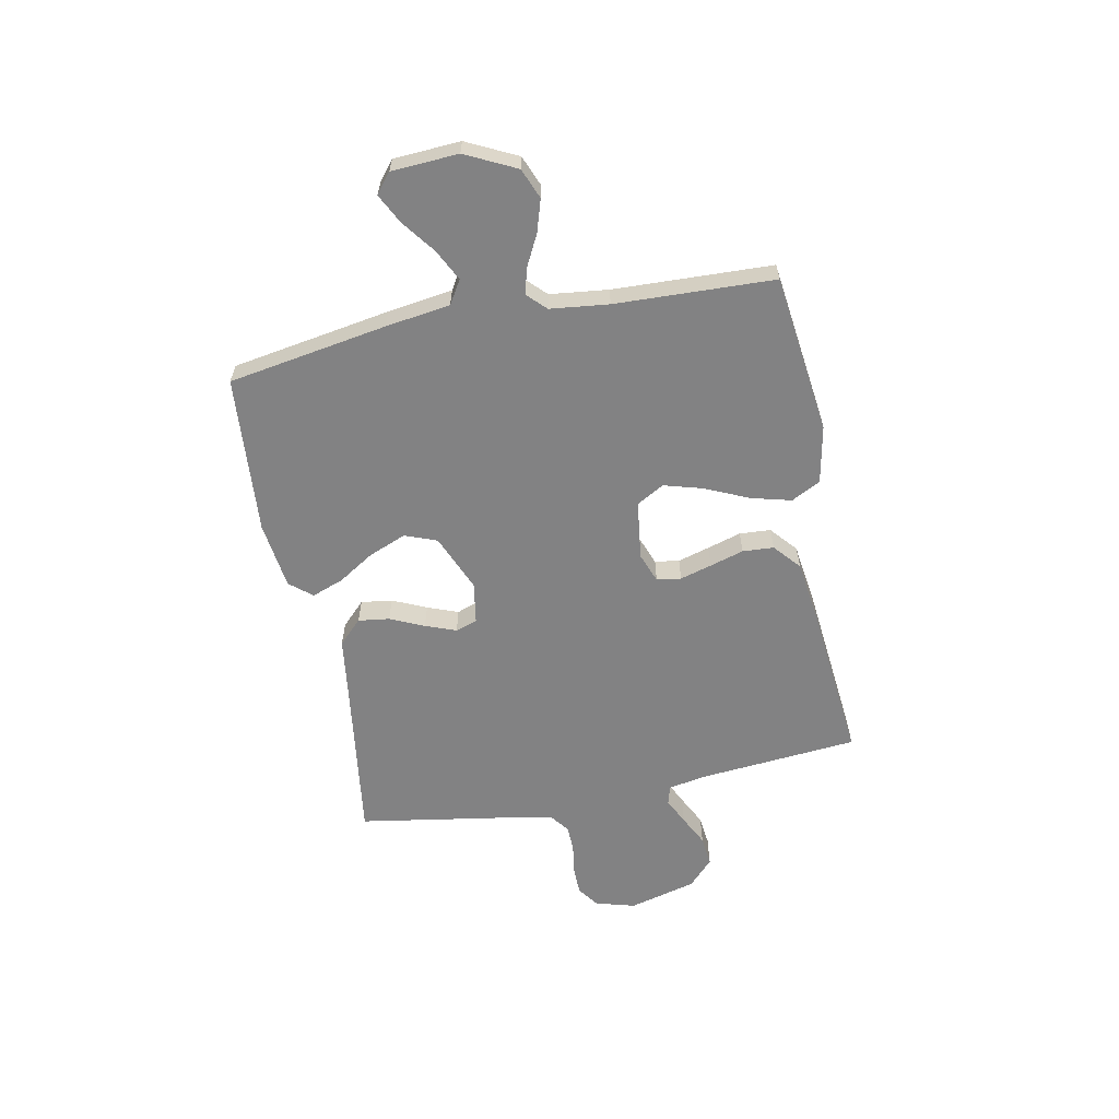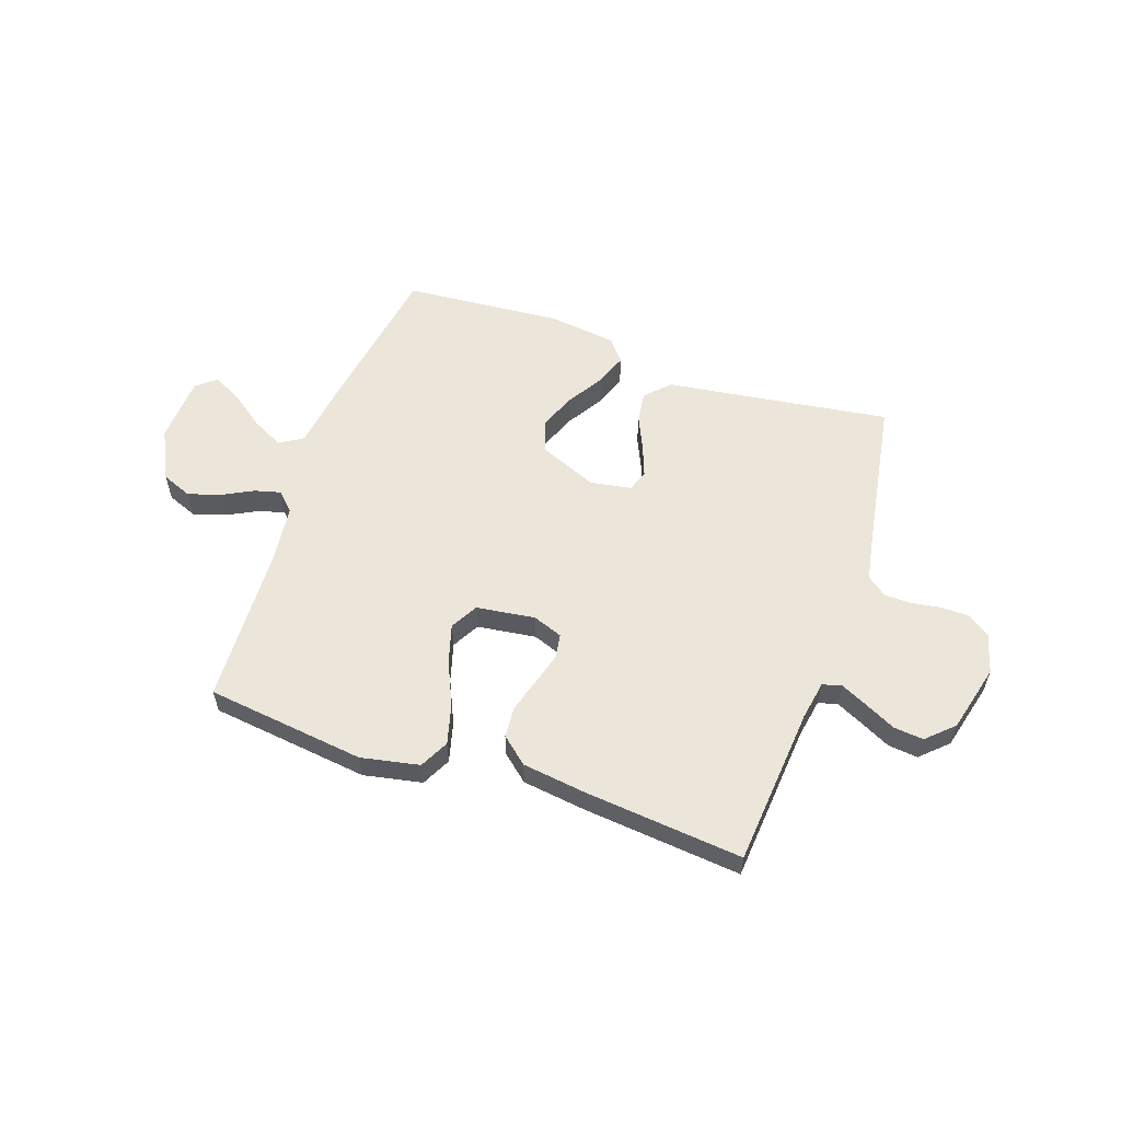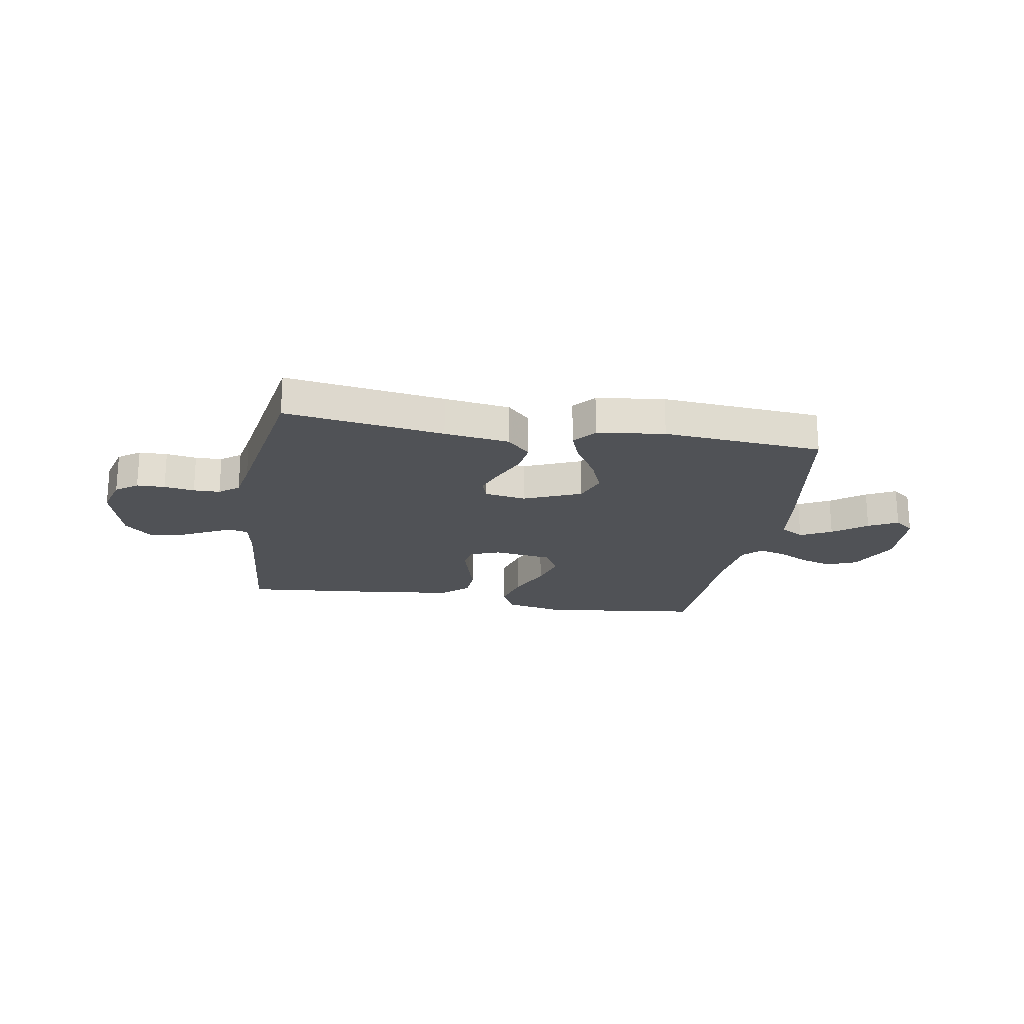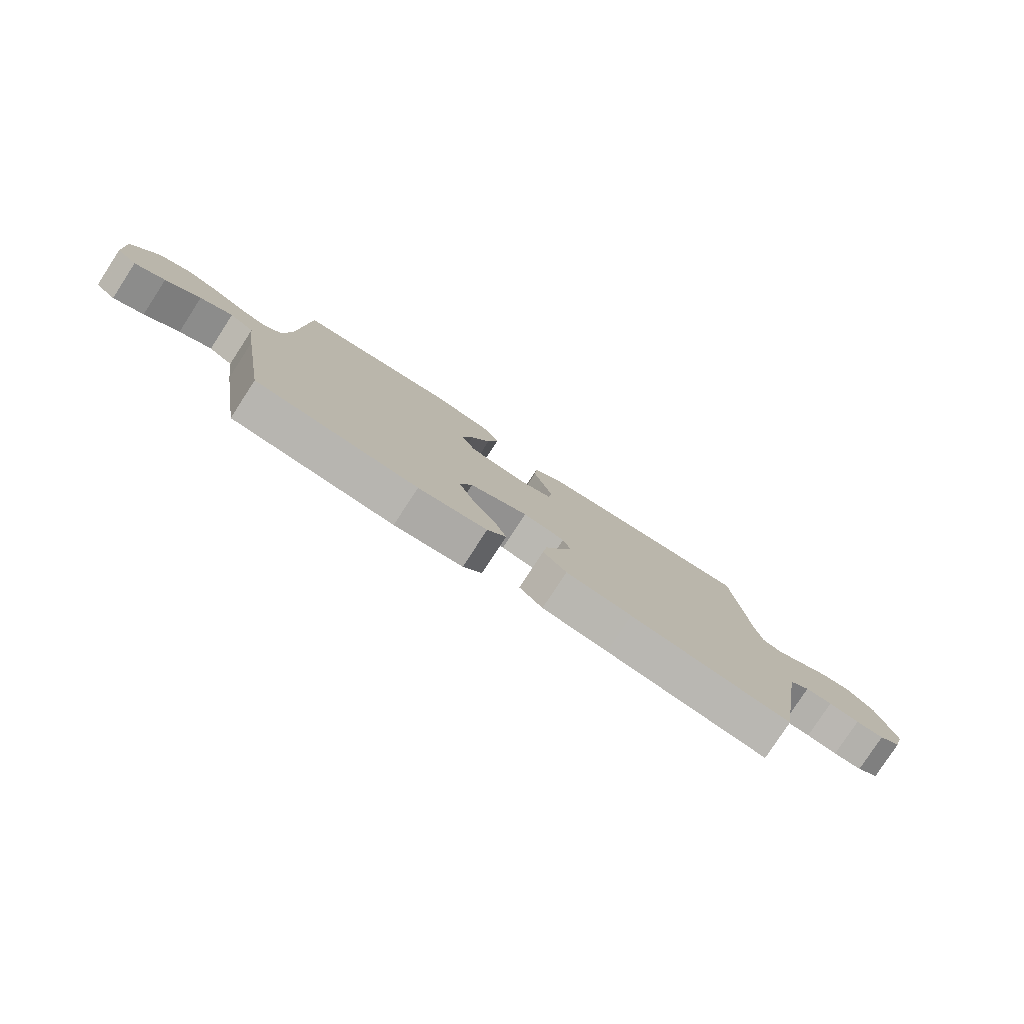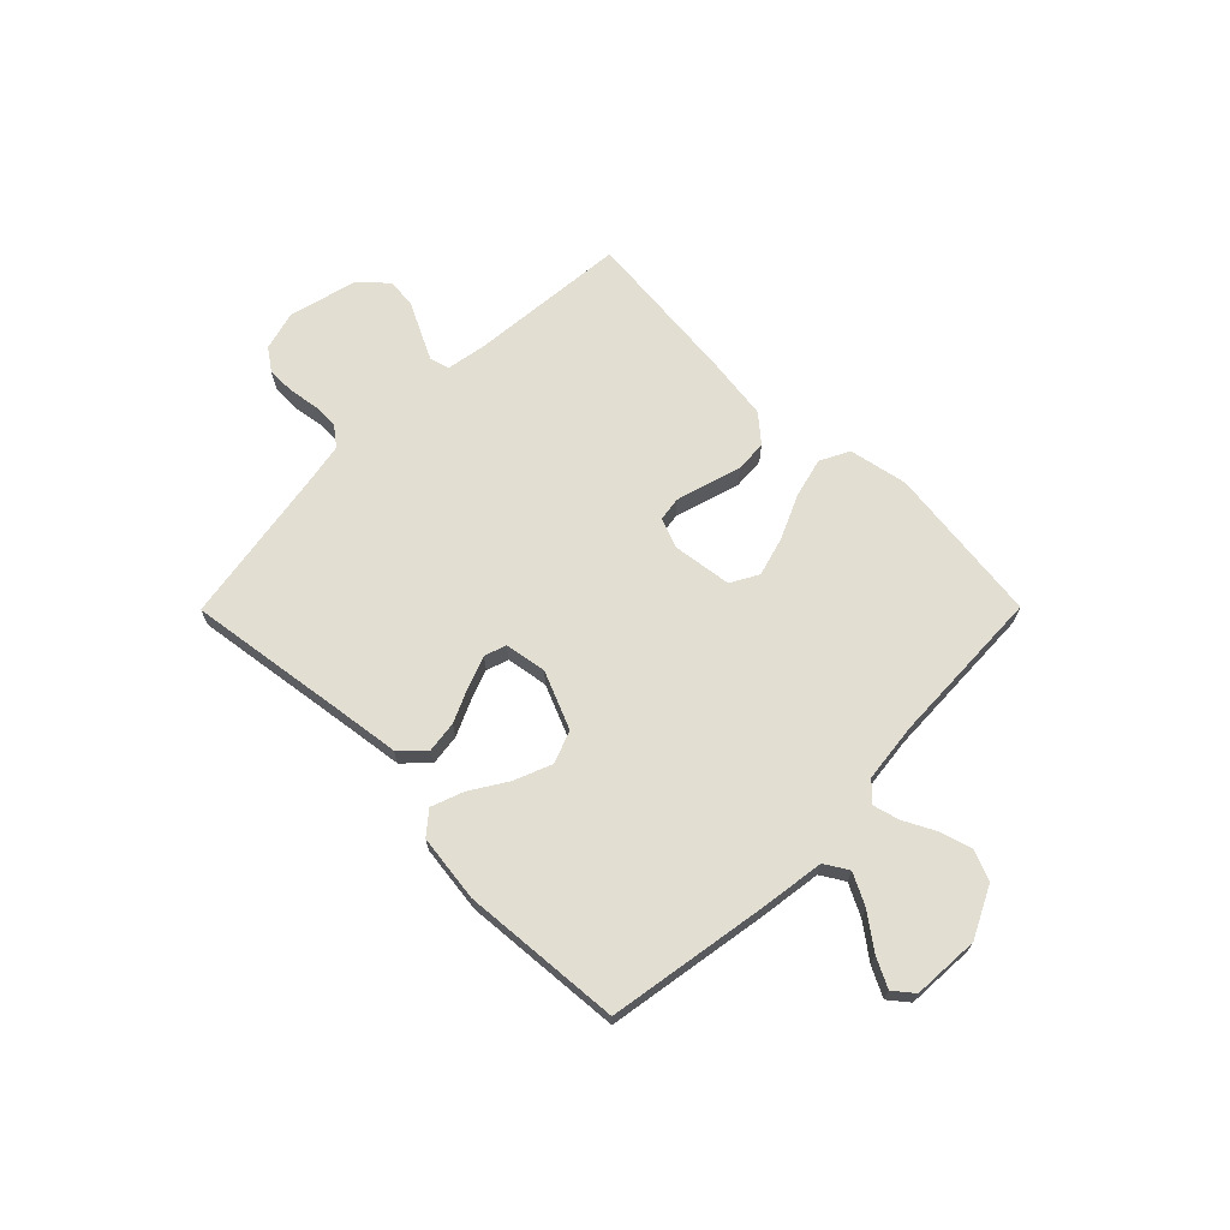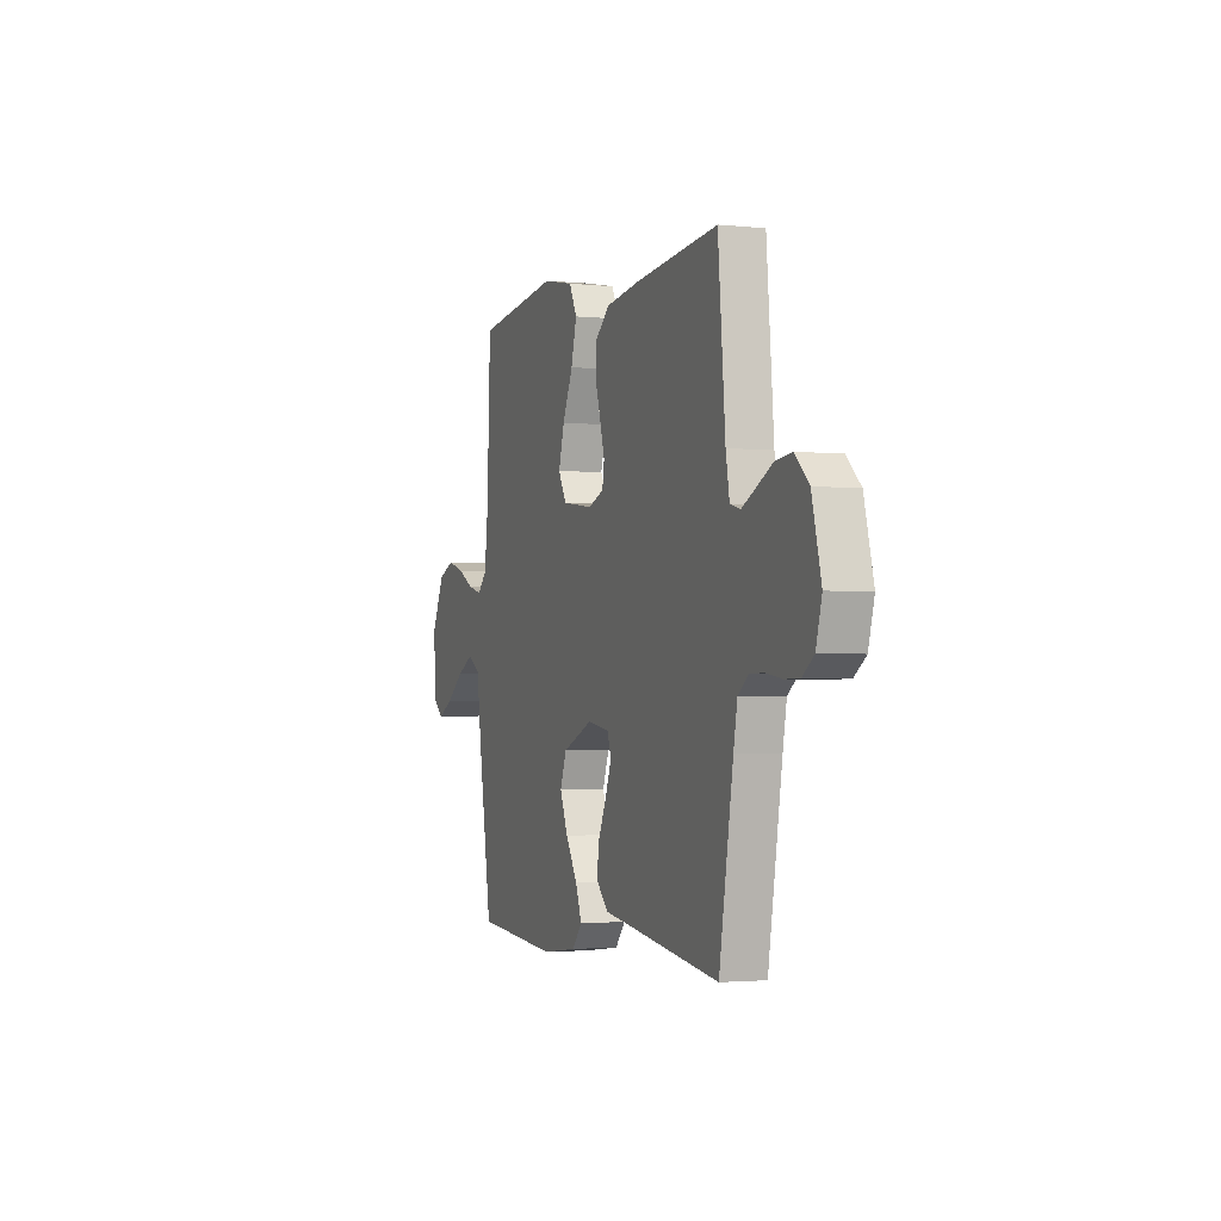
<metadata>
{"format":"obj","ext":"obj","renderer":"f3d","projection":"perspective","resolution":1024,"background":"white","views":[{"elev":-60.8,"azim":-78.7,"up":"+Y"},{"elev":57.4,"azim":19.0,"up":"+Y"},{"elev":-21.0,"azim":170.4,"up":"+Y"},{"elev":-79.5,"azim":-33.1,"up":"+Z"},{"elev":67.9,"azim":-135.2,"up":"+Y"},{"elev":-2.2,"azim":69.7,"up":"+Z"}]}
</metadata>
<code>
v -0.5 0.07 -0.5
v -0.549 0.07 -0.2
v -0.566 0.07 -0.078
v -0.61 0.07 -0.051
v -0.669 0.07 -0.081
v -0.732 0.07 -0.128
v -0.787 0.07 -0.156
v -0.824 0.07 -0.126
v -0.831 0.07 0
v -0.784 0.07 0.095
v -0.727 0.07 0.118
v -0.666 0.07 0.099
v -0.608 0.07 0.069
v -0.559 0.07 0.056
v -0.525 0.07 0.09
v -0.512 0.07 0.2
v -0.5 0.07 0.5
v -0.2 0.07 0.537
v -0.09 0.07 0.515
v -0.062 0.07 0.46
v -0.082 0.07 0.384
v -0.119 0.07 0.302
v -0.14 0.07 0.229
v -0.111 0.07 0.177
v 0 0.07 0.162
v 0.056 0.07 0.183
v 0.063 0.07 0.229
v 0.046 0.07 0.289
v 0.027 0.07 0.353
v 0.031 0.07 0.412
v 0.081 0.07 0.455
v 0.2 0.07 0.471
v 0.5 0.07 0.5
v 0.526 0.07 0.2
v 0.539 0.07 0.126
v 0.575 0.07 0.116
v 0.625 0.07 0.14
v 0.683 0.07 0.169
v 0.74 0.07 0.175
v 0.79 0.07 0.128
v 0.823 0.07 0
v 0.802 0.07 -0.075
v 0.761 0.07 -0.104
v 0.708 0.07 -0.105
v 0.651 0.07 -0.096
v 0.601 0.07 -0.097
v 0.564 0.07 -0.125
v 0.55 0.07 -0.2
v 0.5 0.07 -0.5
v 0.2 0.07 -0.457
v 0.077 0.07 -0.44
v 0.033 0.07 -0.396
v 0.041 0.07 -0.337
v 0.07 0.07 -0.273
v 0.092 0.07 -0.215
v 0.078 0.07 -0.174
v 0 0.07 -0.161
v -0.108 0.07 -0.206
v -0.131 0.07 -0.267
v -0.103 0.07 -0.337
v -0.06 0.07 -0.406
v -0.038 0.07 -0.466
v -0.073 0.07 -0.508
v -0.2 0.07 -0.524
v -0.5 0 -0.5
v -0.549 0 -0.2
v -0.566 0 -0.078
v -0.61 0 -0.051
v -0.669 0 -0.081
v -0.732 0 -0.128
v -0.787 0 -0.156
v -0.824 0 -0.126
v -0.831 0 0
v -0.784 0 0.095
v -0.727 0 0.118
v -0.666 0 0.099
v -0.608 0 0.069
v -0.559 0 0.056
v -0.525 0 0.09
v -0.512 0 0.2
v -0.5 0 0.5
v -0.2 0 0.537
v -0.09 0 0.515
v -0.062 0 0.46
v -0.082 0 0.384
v -0.119 0 0.302
v -0.14 0 0.229
v -0.111 0 0.177
v 0 0 0.162
v 0.056 0 0.183
v 0.063 0 0.229
v 0.046 0 0.289
v 0.027 0 0.353
v 0.031 0 0.412
v 0.081 0 0.455
v 0.2 0 0.471
v 0.5 0 0.5
v 0.526 0 0.2
v 0.539 0 0.126
v 0.575 0 0.116
v 0.625 0 0.14
v 0.683 0 0.169
v 0.74 0 0.175
v 0.79 0 0.128
v 0.823 0 0
v 0.802 0 -0.075
v 0.761 0 -0.104
v 0.708 0 -0.105
v 0.651 0 -0.096
v 0.601 0 -0.097
v 0.564 0 -0.125
v 0.55 0 -0.2
v 0.5 0 -0.5
v 0.2 0 -0.457
v 0.077 0 -0.44
v 0.033 0 -0.396
v 0.041 0 -0.337
v 0.07 0 -0.273
v 0.092 0 -0.215
v 0.078 0 -0.174
v 0 0 -0.161
v -0.108 0 -0.206
v -0.131 0 -0.267
v -0.103 0 -0.337
v -0.06 0 -0.406
v -0.038 0 -0.466
v -0.073 0 -0.508
v -0.2 0 -0.524
f 1 2 3
f 64 1 3
f 63 64 3
f 62 63 3
f 61 62 3
f 60 61 3
f 59 60 3 4
f 58 59 4
f 57 58 4
f 56 57 4
f 52 53 54
f 51 52 54
f 50 51 54
f 50 54 55
f 49 50 55
f 48 49 55
f 47 48 55 56
f 43 44 45
f 42 43 45
f 41 42 45
f 40 41 45
f 39 40 45
f 38 39 45
f 37 38 45
f 36 37 45 46
f 47 56 4
f 46 47 4
f 36 46 4
f 35 36 4
f 32 33 34
f 31 32 34
f 30 31 34
f 29 30 34
f 28 29 34
f 20 21 22
f 19 20 22
f 18 19 22
f 17 18 22
f 16 17 22
f 15 16 22 23
f 14 15 23 24
f 11 12 13
f 10 11 13
f 9 10 13
f 8 9 13
f 7 8 13
f 6 7 13
f 5 6 13
f 4 5 13 14
f 27 28 34 35
f 26 27 35
f 25 26 35
f 25 35 4 14
f 14 24 25
f 67 66 65
f 67 65 128
f 67 128 127
f 67 127 126
f 67 126 125
f 67 125 124
f 68 67 124 123
f 68 123 122
f 68 122 121
f 68 121 120
f 118 117 116
f 118 116 115
f 118 115 114
f 119 118 114
f 119 114 113
f 119 113 112
f 120 119 112 111
f 109 108 107
f 109 107 106
f 109 106 105
f 109 105 104
f 109 104 103
f 109 103 102
f 109 102 101
f 110 109 101 100
f 68 120 111
f 68 111 110
f 68 110 100
f 68 100 99
f 98 97 96
f 98 96 95
f 98 95 94
f 98 94 93
f 98 93 92
f 86 85 84
f 86 84 83
f 86 83 82
f 86 82 81
f 86 81 80
f 87 86 80 79
f 88 87 79 78
f 77 76 75
f 77 75 74
f 77 74 73
f 77 73 72
f 77 72 71
f 77 71 70
f 77 70 69
f 78 77 69 68
f 99 98 92 91
f 99 91 90
f 99 90 89
f 78 68 99 89
f 89 88 78
f 1 65 66 2
f 2 66 67 3
f 3 67 68 4
f 4 68 69 5
f 5 69 70 6
f 6 70 71 7
f 7 71 72 8
f 8 72 73 9
f 9 73 74 10
f 10 74 75 11
f 11 75 76 12
f 12 76 77 13
f 13 77 78 14
f 14 78 79 15
f 15 79 80 16
f 16 80 81 17
f 17 81 82 18
f 18 82 83 19
f 19 83 84 20
f 20 84 85 21
f 21 85 86 22
f 22 86 87 23
f 23 87 88 24
f 24 88 89 25
f 25 89 90 26
f 26 90 91 27
f 27 91 92 28
f 28 92 93 29
f 29 93 94 30
f 30 94 95 31
f 31 95 96 32
f 32 96 97 33
f 33 97 98 34
f 34 98 99 35
f 35 99 100 36
f 36 100 101 37
f 37 101 102 38
f 38 102 103 39
f 39 103 104 40
f 40 104 105 41
f 41 105 106 42
f 42 106 107 43
f 43 107 108 44
f 44 108 109 45
f 45 109 110 46
f 46 110 111 47
f 47 111 112 48
f 48 112 113 49
f 49 113 114 50
f 50 114 115 51
f 51 115 116 52
f 52 116 117 53
f 53 117 118 54
f 54 118 119 55
f 55 119 120 56
f 56 120 121 57
f 57 121 122 58
f 58 122 123 59
f 59 123 124 60
f 60 124 125 61
f 61 125 126 62
f 62 126 127 63
f 63 127 128 64
f 64 128 65 1

</code>
